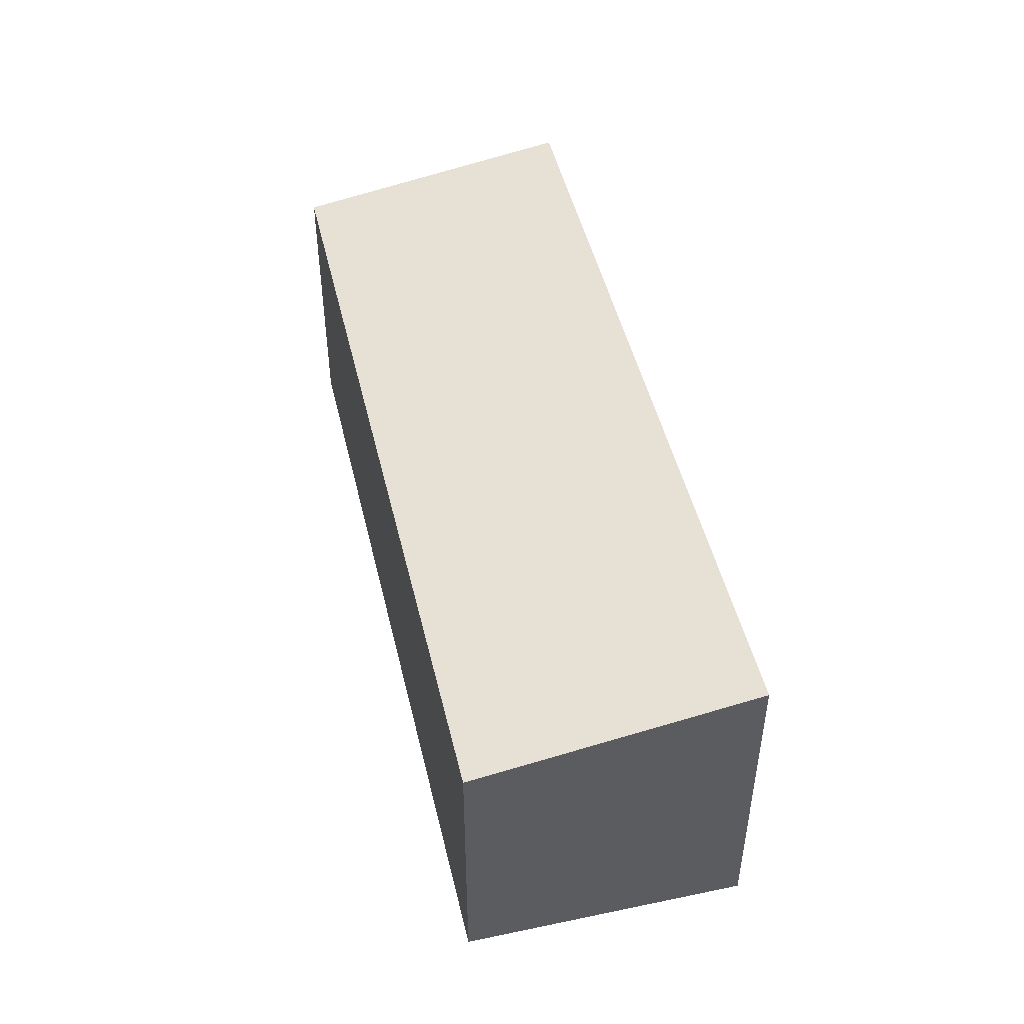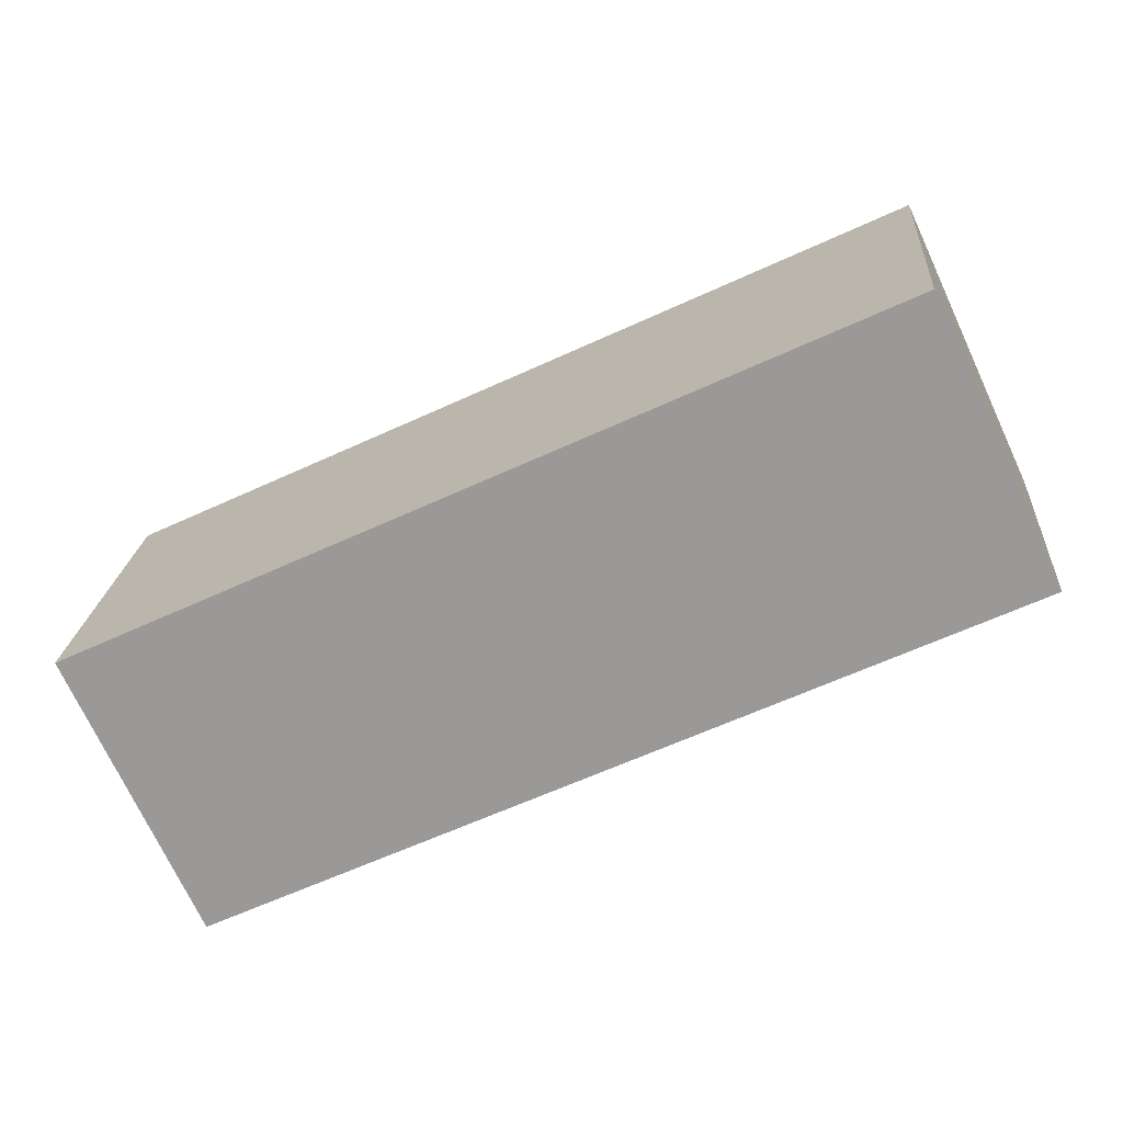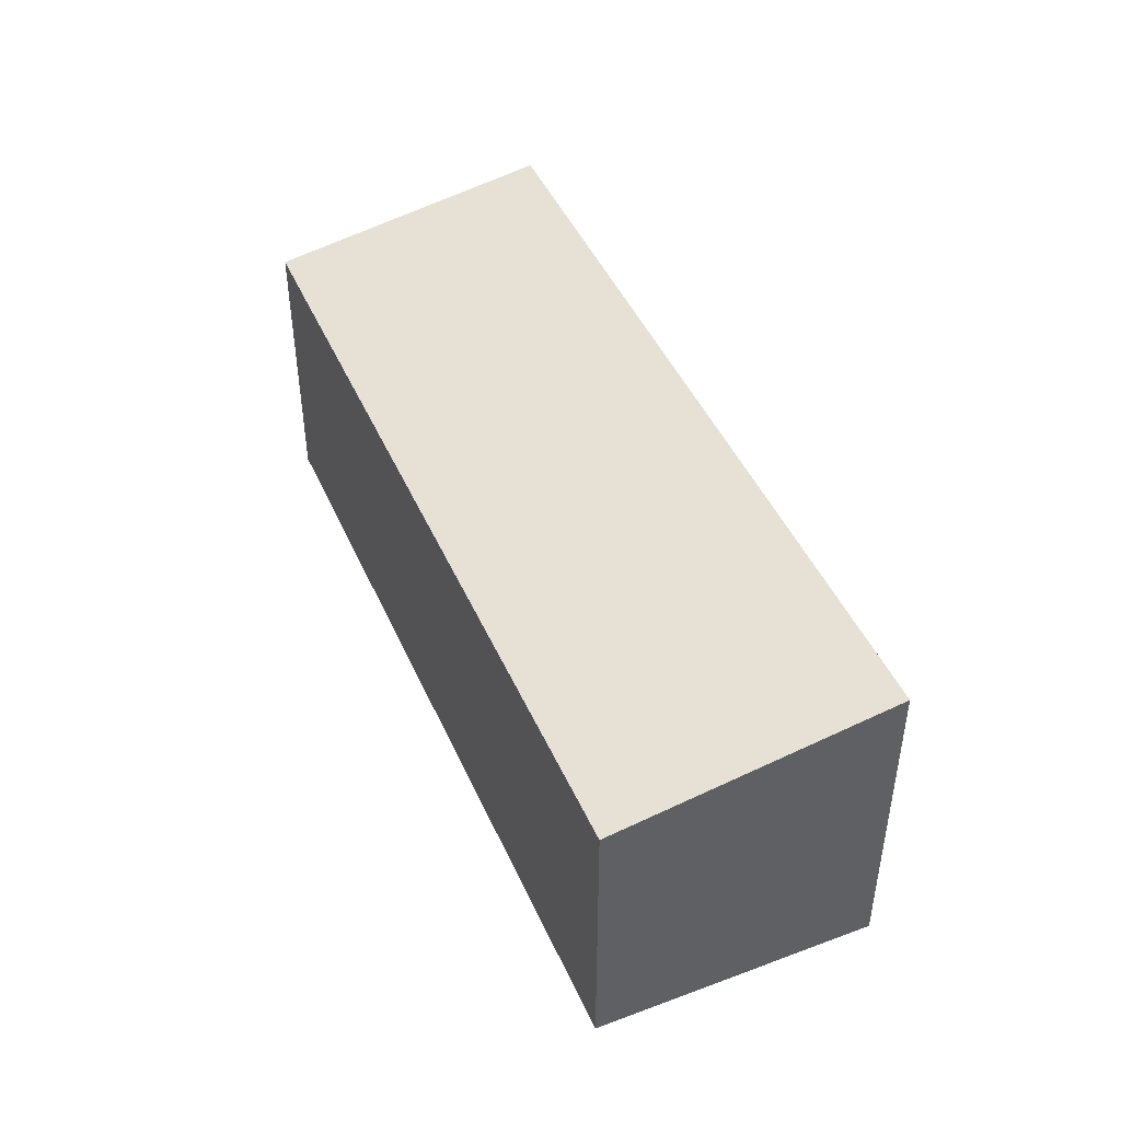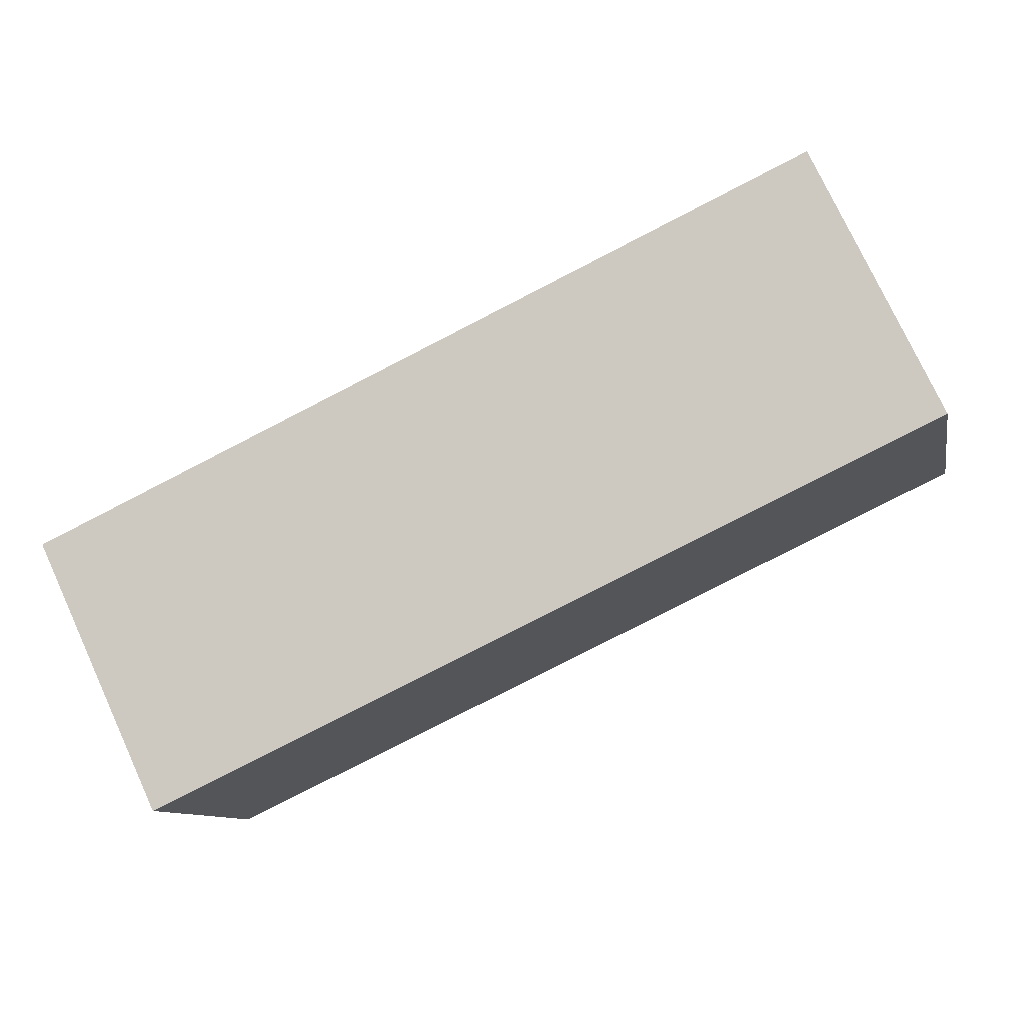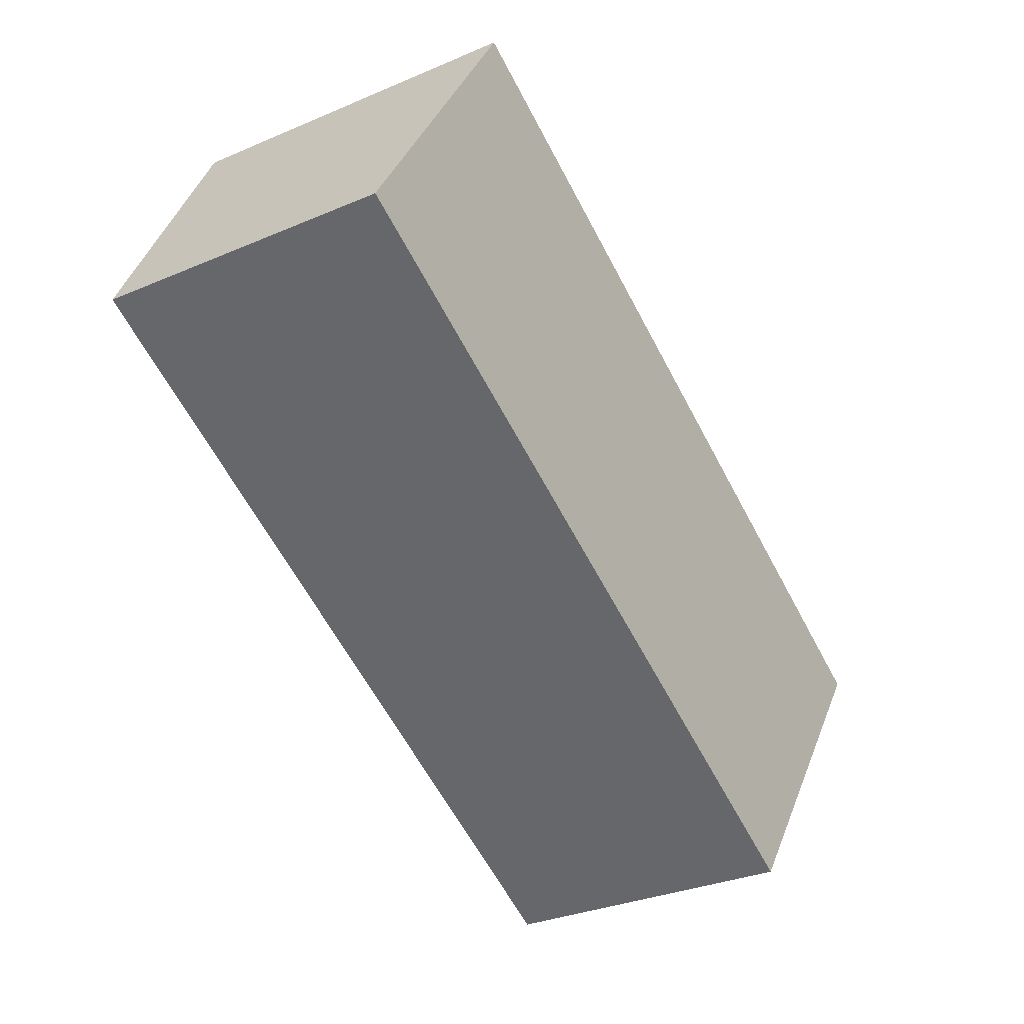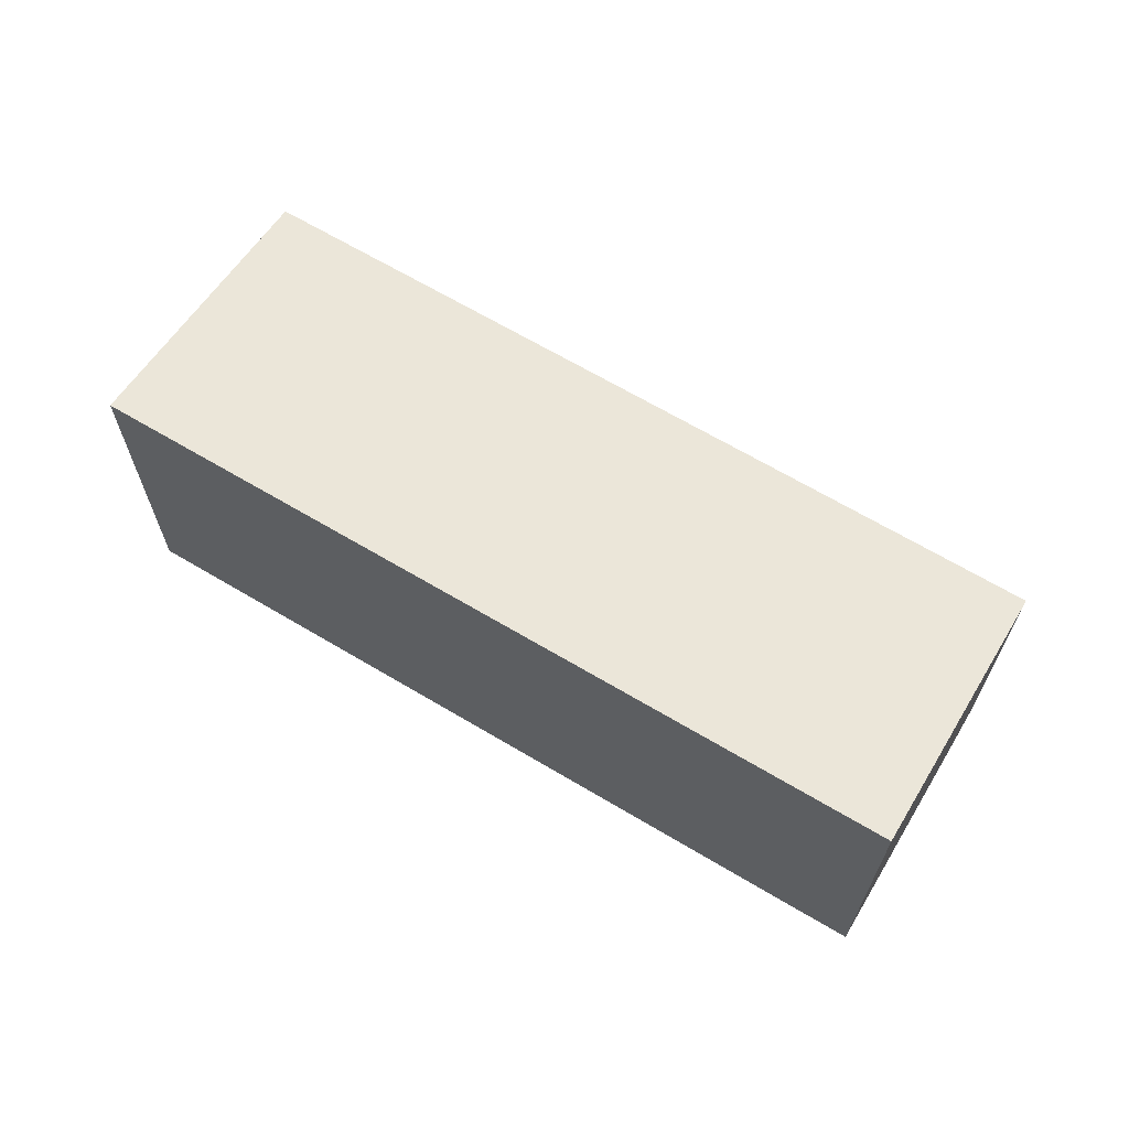
<metadata>
{"format":"obj","ext":"obj","renderer":"f3d","projection":"perspective","resolution":1024,"background":"white","views":[{"elev":48.5,"azim":-128.4,"up":"+Y"},{"elev":20.4,"azim":4.5,"up":"+Z"},{"elev":46.1,"azim":-138.4,"up":"+Y"},{"elev":-9.9,"azim":11.0,"up":"+Z"},{"elev":-32.2,"azim":120.7,"up":"+Z"},{"elev":66.1,"azim":5.8,"up":"+Y"}]}
</metadata>
<code>
v  0 3.482 2.132e-16
v  9.09 3.018 0.98
v  1.27 3.016 -2.7
v  7.83 3.482 3.67
v  0 0 0
v  1.27 1.653e-16 -2.7
v  7.83 -2.247e-16 3.67
v  9.09 -6.001e-17 0.98
g defaultobject
f 1 2 3
f 2 1 4
f 3 5 1
f 5 3 6
f 5 4 1
f 4 5 7
f 7 2 4
f 2 7 8
f 8 3 2
f 3 8 6
f 8 5 6
f 5 8 7

</code>
